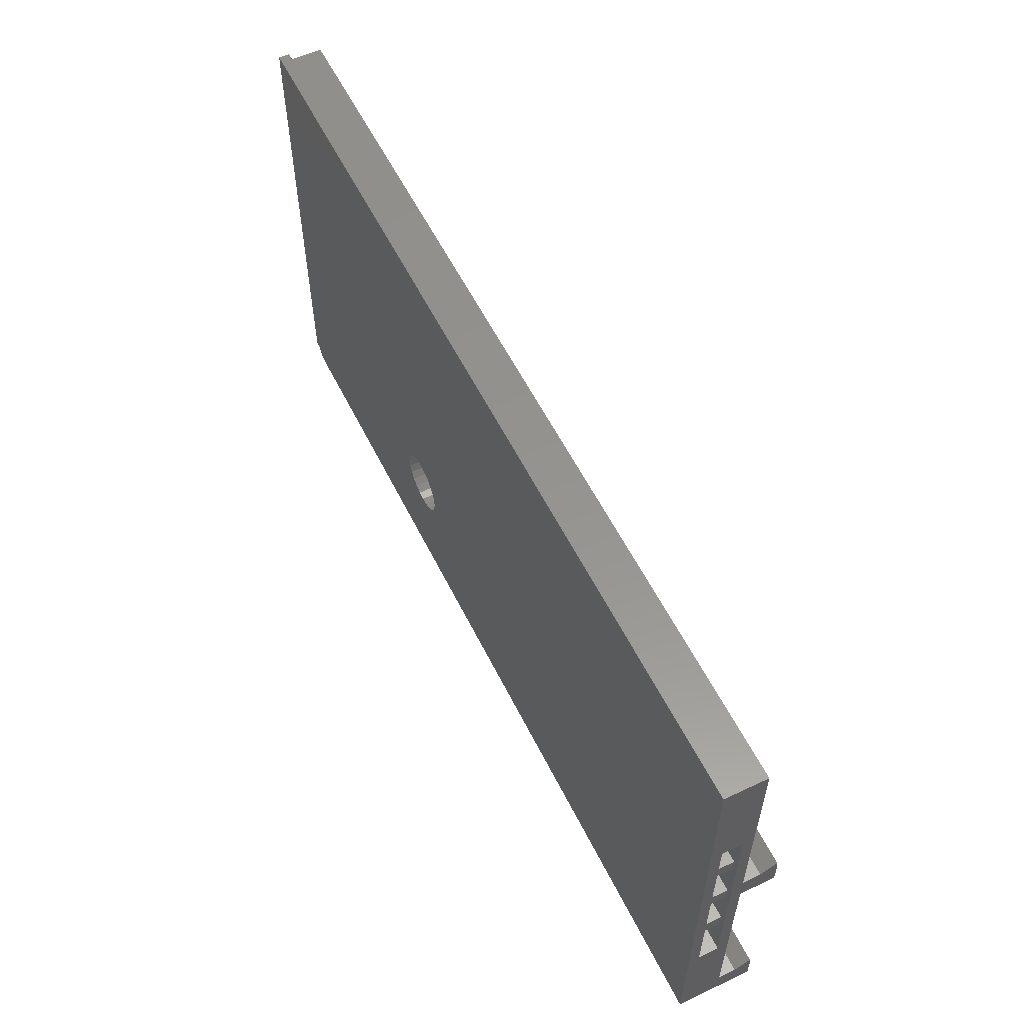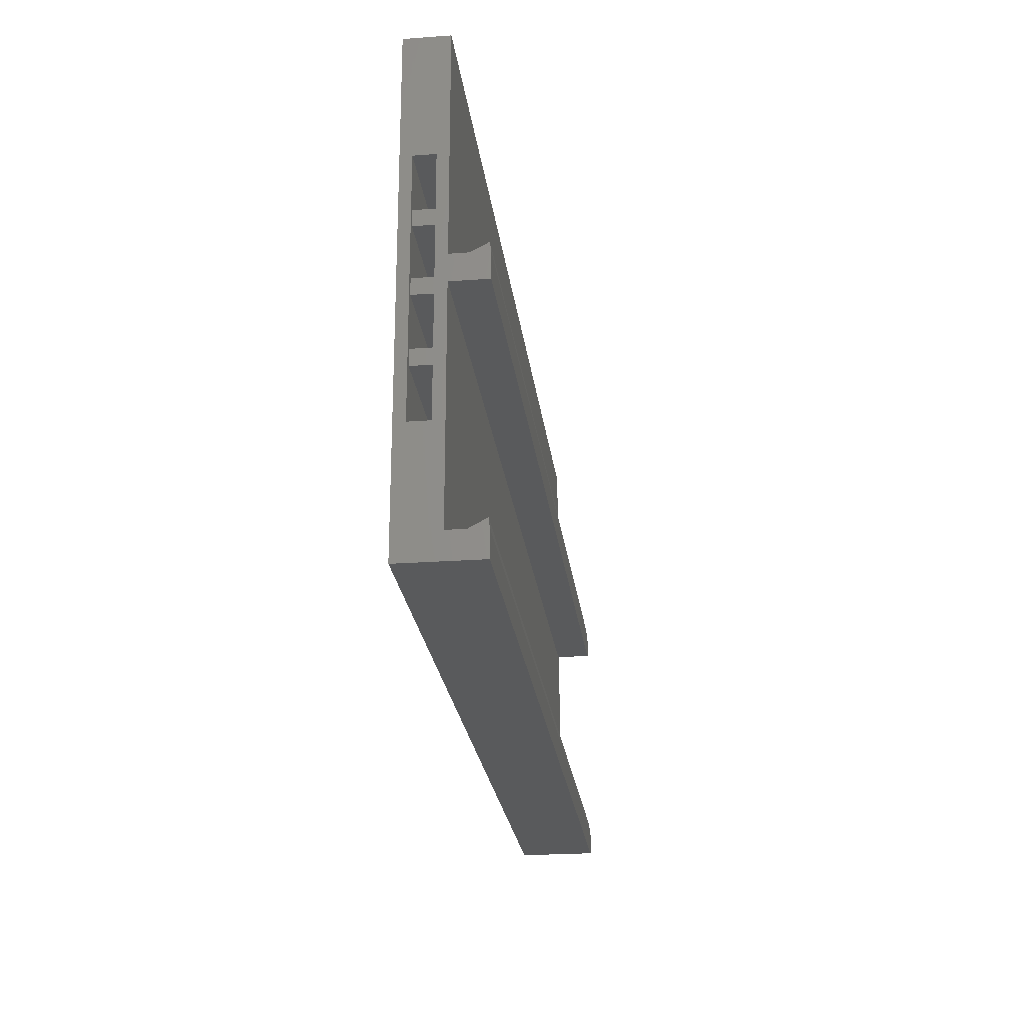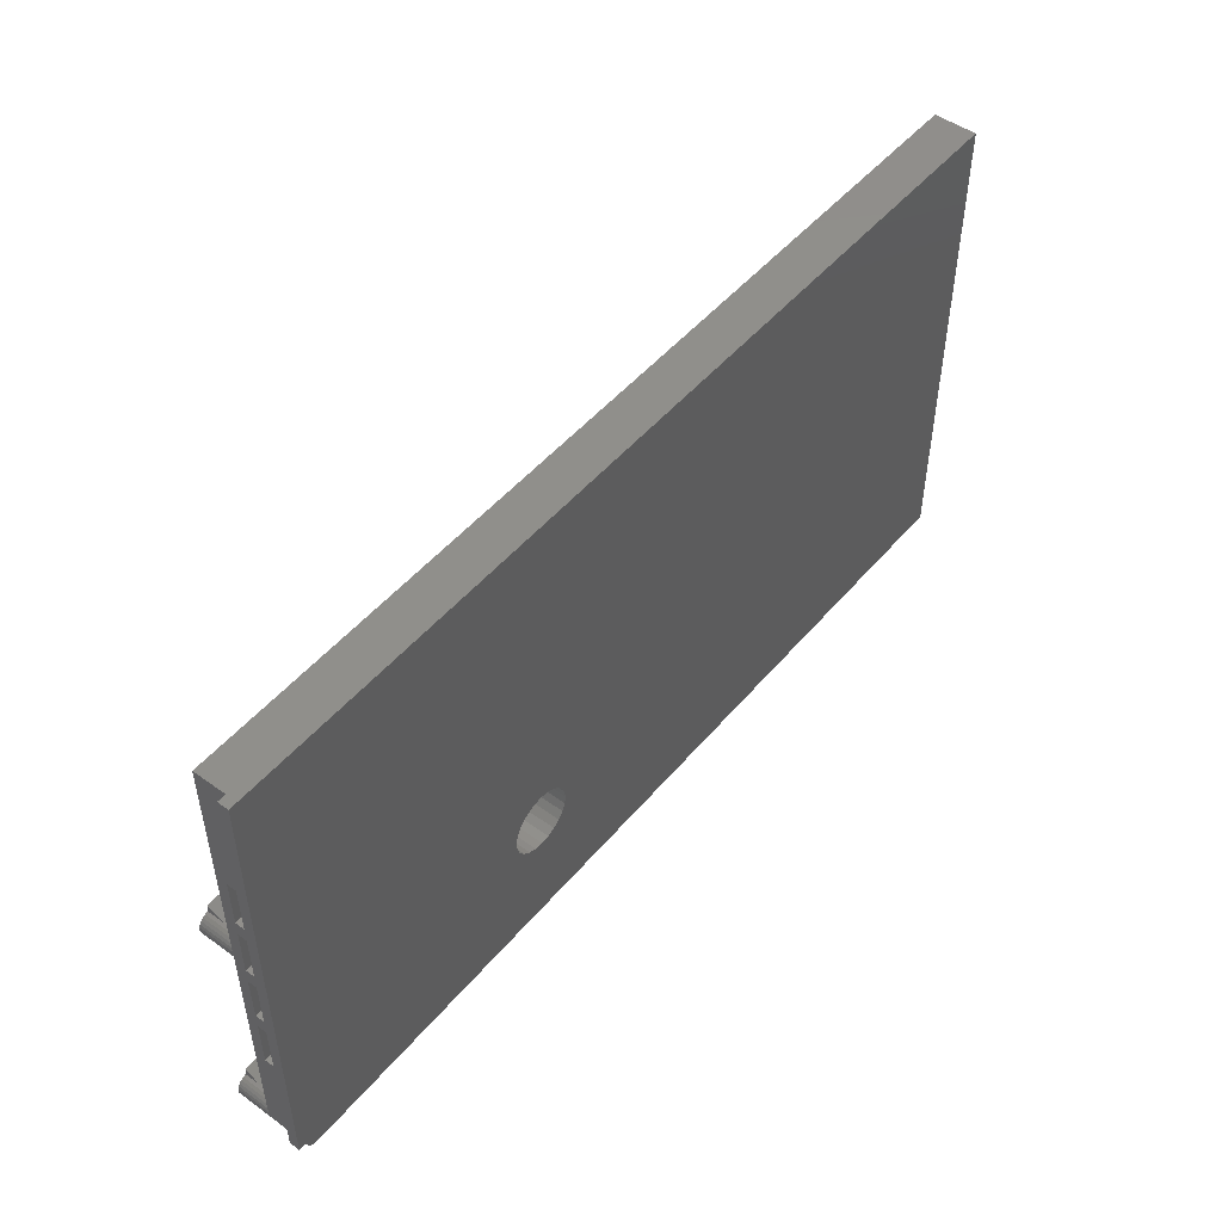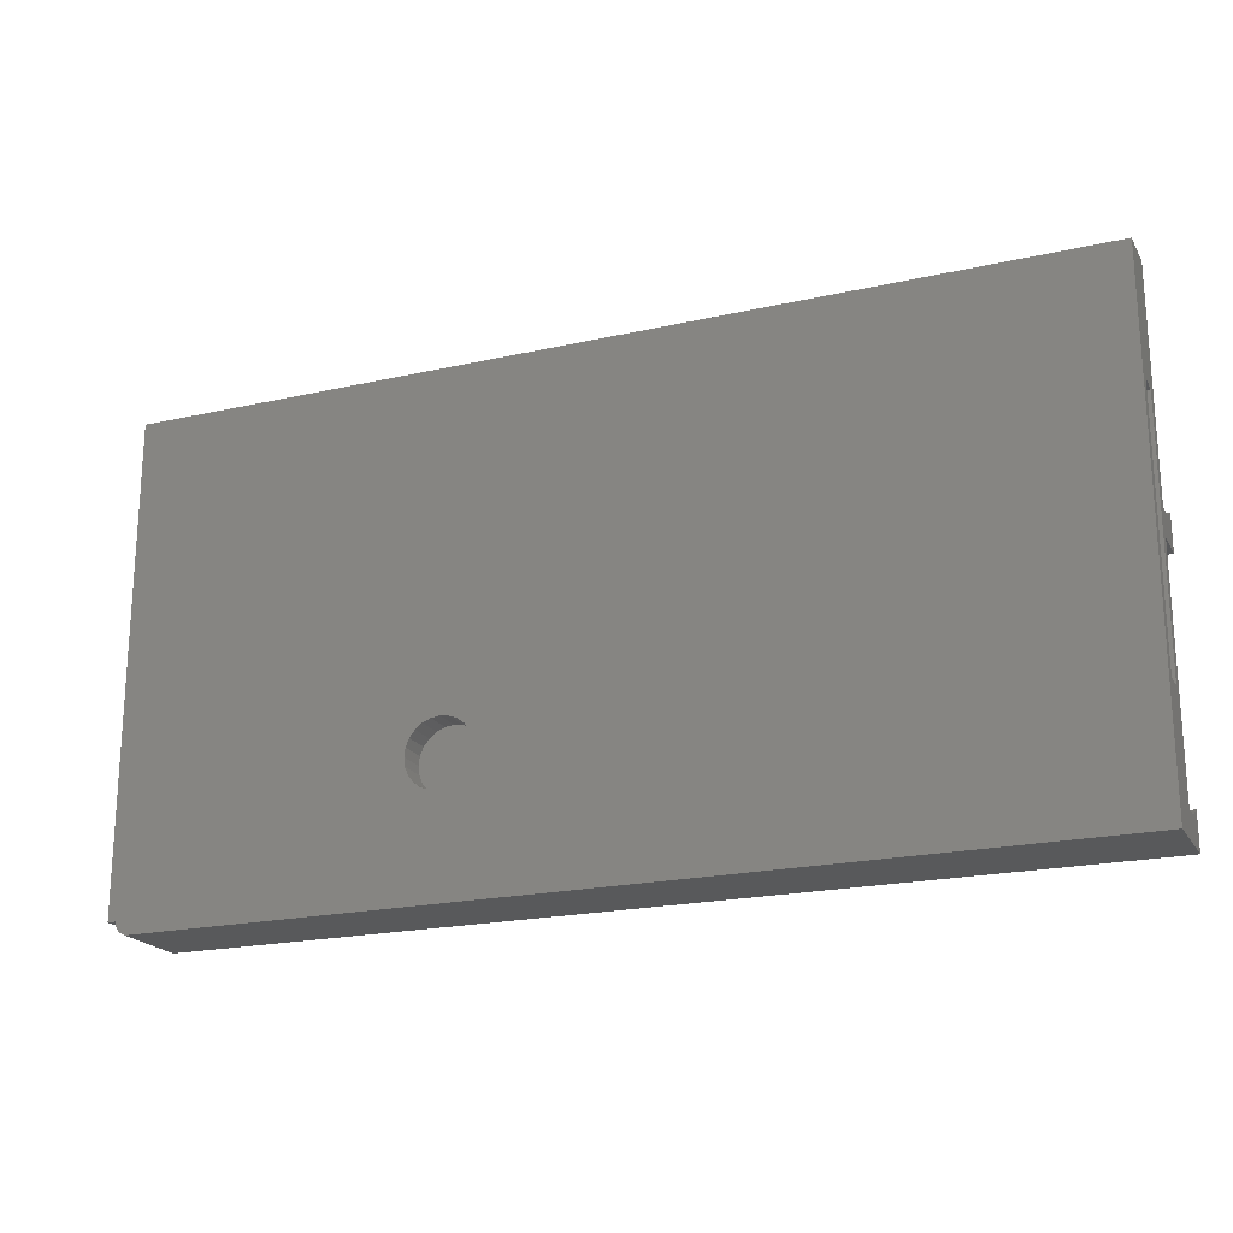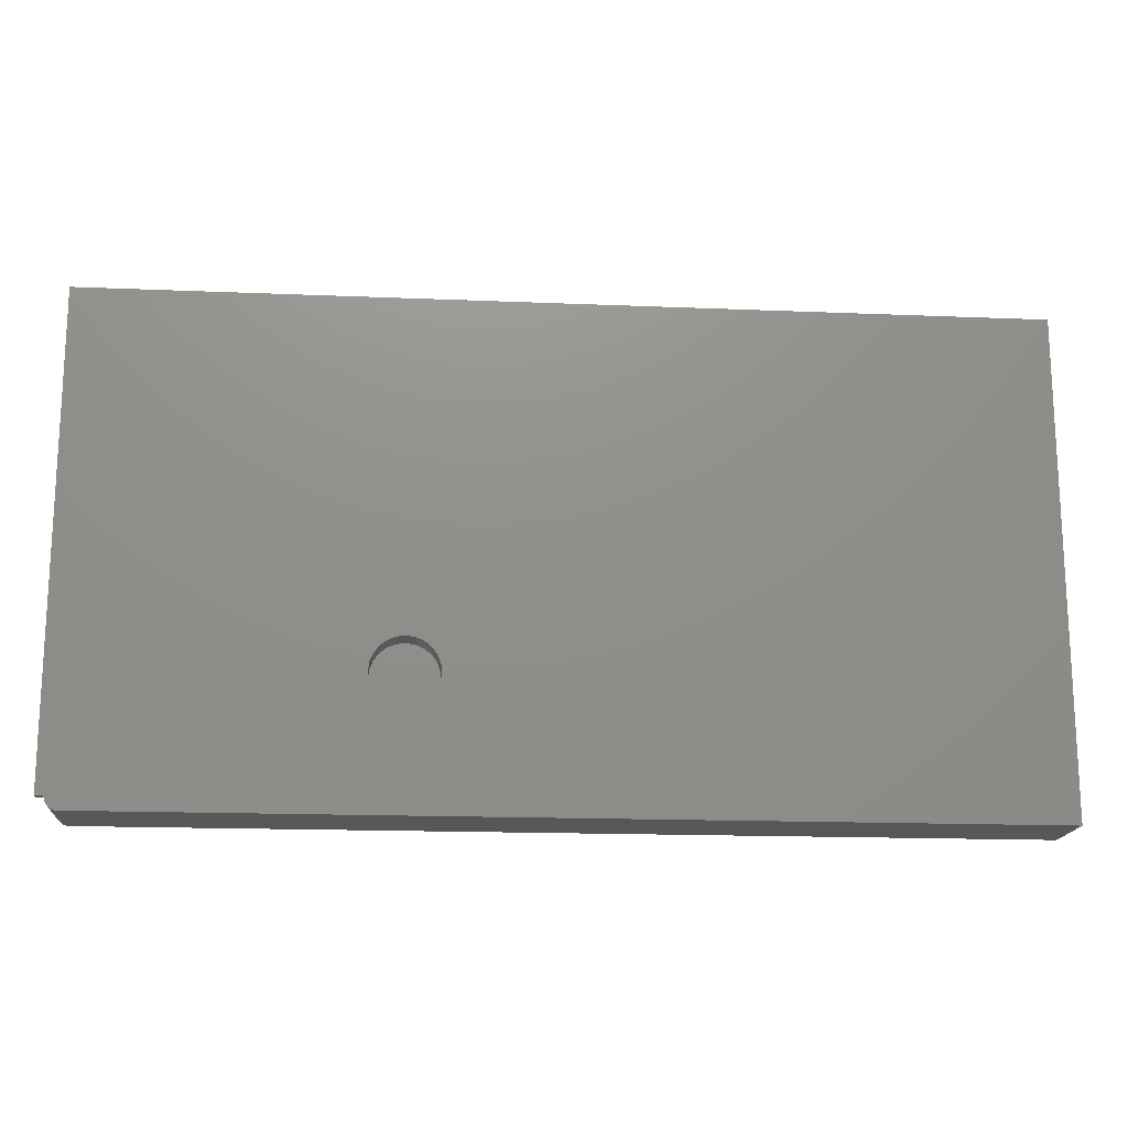
<metadata>
{"format":"stl","ext":"stl","renderer":"f3d","projection":"perspective","resolution":1024,"background":"white","views":[{"elev":57.1,"azim":-116.2,"up":"+Y"},{"elev":-23.9,"azim":-83.1,"up":"+Y"},{"elev":49.3,"azim":128.4,"up":"+Y"},{"elev":-20.5,"azim":-157.6,"up":"+Y"},{"elev":-16.7,"azim":175.2,"up":"+Y"}]}
</metadata>
<code>
# stl→obj: 202 verts, 400 faces
v 4.446e+05 1.802e+04 7750
v 4.447e+05 1.746e+04 1.425e+04
v 4.447e+05 1.746e+04 7750
v 4.446e+05 1.802e+04 1.425e+04
v 4.441e+05 1.591e+04 1.425e+04
v 4.437e+05 1.553e+04 -1.042e-09
v 4.441e+05 1.591e+04 -1.957e-09
v 4.437e+05 1.553e+04 1.425e+04
v 4.447e+05 1.746e+04 -5.653e-09
v 4.446e+05 1.691e+04 1.425e+04
v 4.446e+05 1.691e+04 -4.327e-09
v 4.447e+05 1.746e+04 1977
v 4.444e+05 6.339e+04 7750
v 4.446e+05 6.286e+04 1.425e+04
v 4.446e+05 6.286e+04 7750
v 4.444e+05 6.339e+04 1.425e+04
v 4.446e+05 6.175e+04 7750
v 4.444e+05 6.122e+04 1.425e+04
v 4.444e+05 6.122e+04 7750
v 4.446e+05 6.175e+04 1.425e+04
v 4.444e+05 1.638e+04 1.425e+04
v 4.444e+05 1.638e+04 -3.072e-09
v 4.444e+05 1.855e+04 7750
v 4.444e+05 1.855e+04 1.425e+04
v 4.427e+05 6.468e+04 1.425e+04
v 2.771e+05 6.63e+04 1.404e+04
v 2.771e+05 6.468e+04 1.425e+04
v 4.427e+05 6.63e+04 1.404e+04
v 4.427e+05 1.509e+04 1.805e-12
v 2.771e+05 1.509e+04 1.425e+04
v 2.771e+05 1.509e+04 1.083e-12
v 4.427e+05 1.509e+04 1.425e+04
v 4.427e+05 6.468e+04 1.103e+04
v 2.771e+05 6.468e+04 7750
v 4.447e+05 1.045e+05 7750
v 2.771e+05 1.045e+05 7750
v 4.427e+05 6.468e+04 7750
v 4.432e+05 6.452e+04 7750
v 4.437e+05 6.424e+04 7750
v 4.441e+05 6.386e+04 7750
v 4.447e+05 6.231e+04 7750
v 4.441e+05 1.902e+04 7750
v 4.441e+05 1.902e+04 1.425e+04
v 4.462e+05 1.045e+05 -2.129e-07
v 2.771e+05 1.045e+05 -2.129e-07
v 3.839e+05 4.305e+04 -3.835e-08
v 3.83e+05 4.181e+04 -3.539e-08
v 3.824e+05 4.036e+04 -3.194e-08
v 3.822e+05 3.881e+04 -2.825e-08
v 3.852e+05 4.401e+04 -4.062e-08
v 3.866e+05 4.461e+04 -4.205e-08
v 3.882e+05 4.481e+04 -4.253e-08
v 3.897e+05 4.461e+04 -4.205e-08
v 3.912e+05 4.401e+04 -4.062e-08
v 3.924e+05 4.305e+04 -3.835e-08
v 3.933e+05 4.181e+04 -3.539e-08
v 3.939e+05 4.036e+04 -3.194e-08
v 3.942e+05 3.881e+04 -2.825e-08
v 4.432e+05 1.525e+04 -3.772e-10
v 4.462e+05 1.746e+04 -5.657e-09
v 3.866e+05 3.302e+04 -1.444e-08
v 3.852e+05 3.361e+04 -1.587e-08
v 3.839e+05 3.457e+04 -1.814e-08
v 3.83e+05 3.581e+04 -2.11e-08
v 3.824e+05 3.726e+04 -2.455e-08
v 3.882e+05 3.281e+04 -1.396e-08
v 3.897e+05 3.302e+04 -1.444e-08
v 3.912e+05 3.361e+04 -1.587e-08
v 3.924e+05 3.457e+04 -1.814e-08
v 3.933e+05 3.581e+04 -2.11e-08
v 3.939e+05 3.726e+04 -2.455e-08
v 4.427e+05 1.984e+04 1.425e+04
v 2.771e+05 2.145e+04 1.404e+04
v 2.771e+05 1.984e+04 1.425e+04
v 4.427e+05 2.145e+04 1.404e+04
v 4.432e+05 1.968e+04 1.425e+04
v 4.437e+05 1.94e+04 7750
v 4.432e+05 1.968e+04 7750
v 4.437e+05 1.94e+04 1.425e+04
v 2.771e+05 3.709e+04 2000
v 2.781e+05 4.665e+04 2000
v 2.771e+05 4.665e+04 2000
v 3.172e+05 3.709e+04 2000
v 3.172e+05 4.665e+04 2000
v 3.172e+05 6.146e+04 5750
v 3.172e+05 7.052e+04 2000
v 3.172e+05 6.146e+04 2000
v 3.172e+05 7.052e+04 5750
v 4.427e+05 5.993e+04 1.425e+04
v 2.771e+05 5.993e+04 1.425e+04
v 4.432e+05 6.009e+04 1.425e+04
v 4.432e+05 6.452e+04 1.425e+04
v 4.437e+05 6.037e+04 1.425e+04
v 4.437e+05 6.424e+04 1.425e+04
v 4.441e+05 6.075e+04 1.425e+04
v 4.441e+05 6.386e+04 1.425e+04
v 4.447e+05 6.231e+04 1.425e+04
v 2.771e+05 6.468e+04 1.103e+04
v 2.781e+05 4.665e+04 5750
v 2.771e+05 3.709e+04 5750
v 2.771e+05 4.665e+04 5750
v 3.172e+05 3.709e+04 5750
v 3.172e+05 4.665e+04 5750
v 4.427e+05 1.984e+04 7750
v 2.771e+05 5.993e+04 7750
v 2.771e+05 1.984e+04 7750
v 4.427e+05 5.993e+04 7750
v 4.432e+05 6.009e+04 7750
v 4.437e+05 6.037e+04 7750
v 4.441e+05 6.075e+04 7750
v 4.047e+05 4.549e+04 5727
v 4.447e+05 3.593e+04 5727
v 4.047e+05 3.593e+04 5727
v 4.447e+05 4.549e+04 5727
v 4.432e+05 1.525e+04 1.425e+04
v 4.047e+05 4.549e+04 1977
v 4.047e+05 3.593e+04 1977
v 3.172e+05 7.338e+04 5750
v 3.172e+05 8.252e+04 2000
v 3.172e+05 7.338e+04 2000
v 3.172e+05 8.252e+04 5750
v 4.462e+05 1.045e+05 1977
v 4.447e+05 1.045e+05 1977
v 4.427e+05 1.984e+04 1.103e+04
v 4.047e+05 4.835e+04 5727
v 4.447e+05 4.835e+04 1977
v 4.047e+05 4.835e+04 1977
v 4.447e+05 4.835e+04 5727
v 4.447e+05 4.549e+04 1977
v 4.447e+05 6.03e+04 1977
v 4.447e+05 5.744e+04 5727
v 4.447e+05 5.744e+04 1977
v 4.447e+05 7.222e+04 1977
v 4.447e+05 6.936e+04 5727
v 4.447e+05 6.936e+04 1977
v 4.447e+05 8.136e+04 5727
v 4.447e+05 8.136e+04 1977
v 4.447e+05 3.593e+04 1977
v 4.447e+05 6.03e+04 5727
v 4.447e+05 7.222e+04 5727
v 4.047e+05 7.222e+04 5727
v 4.047e+05 7.222e+04 1977
v 4.047e+05 6.03e+04 5727
v 4.047e+05 6.03e+04 1977
v 4.462e+05 1.746e+04 1977
v 4.047e+05 8.136e+04 1977
v 4.047e+05 6.936e+04 1977
v 4.047e+05 5.744e+04 1977
v 2.771e+05 1.984e+04 1.103e+04
v 4.047e+05 5.744e+04 5727
v 2.781e+05 4.951e+04 5750
v 3.172e+05 4.951e+04 2000
v 2.781e+05 4.951e+04 2000
v 3.172e+05 4.951e+04 5750
v 2.781e+05 7.338e+04 2000
v 2.771e+05 8.252e+04 2000
v 2.771e+05 7.338e+04 2000
v 4.047e+05 8.136e+04 5727
v 2.781e+05 7.052e+04 5750
v 2.771e+05 6.146e+04 5750
v 2.771e+05 7.052e+04 5750
v 2.781e+05 6.146e+04 5750
v 2.771e+05 8.252e+04 5750
v 2.771e+05 4.951e+04 5750
v 2.771e+05 5.86e+04 5750
v 2.771e+05 7.338e+04 5750
v 2.771e+05 4.951e+04 2000
v 2.771e+05 5.86e+04 2000
v 2.771e+05 6.146e+04 2000
v 2.771e+05 7.052e+04 2000
v 4.047e+05 6.936e+04 5727
v 2.781e+05 5.86e+04 5750
v 3.172e+05 5.86e+04 5750
v 2.781e+05 7.052e+04 2000
v 2.781e+05 7.338e+04 5750
v 2.781e+05 5.86e+04 2000
v 3.172e+05 5.86e+04 2000
v 2.781e+05 6.146e+04 2000
v 3.897e+05 4.461e+04 5000
v 3.912e+05 4.401e+04 5000
v 3.933e+05 3.581e+04 5000
v 3.939e+05 3.726e+04 5000
v 3.939e+05 4.036e+04 5000
v 3.933e+05 4.181e+04 5000
v 3.924e+05 3.457e+04 5000
v 3.912e+05 3.361e+04 5000
v 3.942e+05 3.881e+04 5000
v 3.839e+05 3.457e+04 5000
v 3.852e+05 3.361e+04 5000
v 3.882e+05 4.481e+04 5000
v 3.866e+05 4.461e+04 5000
v 3.83e+05 4.181e+04 5000
v 3.839e+05 4.305e+04 5000
v 3.924e+05 4.305e+04 5000
v 3.83e+05 3.581e+04 5000
v 3.824e+05 3.726e+04 5000
v 3.822e+05 3.881e+04 5000
v 3.866e+05 3.302e+04 5000
v 3.882e+05 3.281e+04 5000
v 3.824e+05 4.036e+04 5000
v 3.852e+05 4.401e+04 5000
v 3.897e+05 3.302e+04 5000
f 1 2 3
f 2 1 4
f 5 6 7
f 6 5 8
f 9 10 11
f 10 9 2
f 2 9 12
f 2 12 3
f 13 14 15
f 14 13 16
f 17 18 19
f 18 17 20
f 11 21 22
f 21 11 10
f 23 4 1
f 4 23 24
f 25 26 27
f 26 25 28
f 29 30 31
f 30 29 32
f 28 25 33
f 34 35 36
f 35 34 37
f 35 37 38
f 35 38 39
f 35 39 40
f 35 40 13
f 35 13 15
f 35 15 41
f 42 24 23
f 24 42 43
f 44 31 45
f 31 44 46
f 31 46 47
f 31 47 48
f 31 48 49
f 46 44 50
f 50 44 51
f 51 44 52
f 52 44 53
f 53 44 54
f 54 44 55
f 55 44 56
f 56 44 57
f 57 44 58
f 58 44 29
f 29 44 59
f 59 44 6
f 6 44 7
f 7 44 22
f 22 44 11
f 11 44 9
f 9 44 60
f 31 61 29
f 61 31 62
f 62 31 63
f 63 31 64
f 64 31 65
f 65 31 49
f 29 61 66
f 29 66 67
f 29 67 68
f 29 68 69
f 29 69 70
f 29 70 71
f 29 71 58
f 72 73 74
f 73 72 75
f 76 77 78
f 77 76 79
f 79 42 77
f 42 79 43
f 80 81 82
f 81 80 83
f 81 83 84
f 85 86 87
f 86 85 88
f 89 27 90
f 27 89 25
f 25 89 91
f 25 91 92
f 92 91 93
f 92 93 94
f 94 93 95
f 94 95 96
f 96 95 18
f 96 18 16
f 16 18 20
f 16 20 14
f 14 20 97
f 98 37 34
f 37 98 33
f 99 100 101
f 100 99 102
f 102 99 103
f 104 105 106
f 105 104 107
f 107 104 78
f 107 78 108
f 108 78 77
f 108 77 109
f 109 77 42
f 109 42 110
f 110 42 23
f 110 23 19
f 19 23 1
f 19 1 17
f 17 1 3
f 17 3 41
f 111 112 113
f 112 111 114
f 19 95 110
f 95 19 18
f 32 74 30
f 74 32 72
f 72 32 115
f 72 115 76
f 76 115 8
f 76 8 79
f 79 8 5
f 79 5 43
f 43 5 21
f 43 21 24
f 24 21 10
f 24 10 4
f 4 10 2
f 116 113 117
f 113 116 111
f 92 39 38
f 39 92 94
f 118 119 120
f 119 118 121
f 15 97 41
f 97 15 14
f 45 122 44
f 122 45 123
f 123 45 36
f 123 36 35
f 124 78 104
f 78 124 76
f 76 124 72
f 125 126 127
f 126 125 128
f 33 38 37
f 38 33 92
f 92 33 25
f 126 114 129
f 130 131 132
f 133 134 135
f 123 136 137
f 138 3 12
f 3 138 112
f 3 112 41
f 41 112 114
f 41 114 128
f 128 114 126
f 41 128 131
f 41 131 139
f 139 131 130
f 41 139 134
f 41 134 35
f 35 134 140
f 140 134 133
f 35 140 136
f 35 136 123
f 94 40 39
f 40 94 96
f 141 133 142
f 133 141 140
f 40 16 13
f 16 40 96
f 143 130 144
f 130 143 139
f 113 138 117
f 138 113 112
f 95 109 110
f 109 95 93
f 145 138 12
f 138 145 129
f 129 145 126
f 126 145 132
f 132 145 130
f 130 145 135
f 135 145 133
f 133 145 137
f 137 145 123
f 123 145 122
f 133 146 142
f 146 133 137
f 130 147 144
f 147 130 135
f 127 132 148
f 132 127 126
f 138 116 117
f 116 138 129
f 89 105 107
f 105 89 90
f 8 59 6
f 59 8 115
f 149 104 106
f 104 149 124
f 131 125 150
f 125 131 128
f 151 152 153
f 152 151 154
f 100 83 80
f 83 100 102
f 155 156 157
f 156 155 119
f 119 155 120
f 136 146 137
f 146 136 158
f 22 5 7
f 5 22 21
f 102 84 83
f 84 102 103
f 159 160 161
f 160 159 162
f 162 159 88
f 162 88 85
f 114 116 129
f 116 114 111
f 131 148 132
f 148 131 150
f 44 145 60
f 145 44 122
f 119 163 156
f 163 119 121
f 74 106 30
f 106 74 149
f 149 74 73
f 106 100 80
f 100 106 105
f 100 105 101
f 101 105 164
f 164 105 165
f 165 105 160
f 160 105 90
f 160 90 27
f 160 27 98
f 160 98 34
f 98 27 26
f 34 161 160
f 161 34 36
f 161 36 166
f 166 36 163
f 163 36 45
f 31 80 45
f 80 31 106
f 106 31 30
f 45 80 82
f 45 82 167
f 45 167 168
f 45 168 169
f 45 169 170
f 45 170 157
f 45 157 156
f 45 156 163
f 91 107 108
f 107 91 89
f 134 143 171
f 143 134 139
f 115 29 59
f 29 115 32
f 148 125 127
f 125 148 150
f 93 108 109
f 108 93 91
f 172 164 165
f 164 172 151
f 151 172 173
f 151 173 154
f 159 155 174
f 155 159 175
f 41 20 17
f 20 41 97
f 162 165 160
f 165 162 172
f 103 81 84
f 81 103 99
f 174 157 170
f 157 174 155
f 145 9 60
f 9 145 12
f 147 143 144
f 143 147 171
f 75 72 124
f 153 168 167
f 168 153 176
f 176 153 152
f 176 152 177
f 136 141 158
f 141 136 140
f 178 170 169
f 170 178 174
f 174 178 87
f 174 87 86
f 146 141 142
f 141 146 158
f 121 166 163
f 166 121 175
f 175 121 118
f 99 153 81
f 153 99 151
f 175 161 166
f 161 175 159
f 73 124 149
f 124 73 75
f 175 120 155
f 120 175 118
f 88 174 86
f 174 88 159
f 151 101 164
f 101 151 99
f 172 178 176
f 178 172 162
f 134 147 135
f 147 134 171
f 26 33 98
f 33 26 28
f 162 87 178
f 87 162 85
f 154 177 152
f 177 154 173
f 81 167 82
f 167 81 153
f 176 169 168
f 169 176 178
f 173 176 177
f 176 173 172
f 54 179 53
f 179 54 180
f 181 71 70
f 71 181 182
f 183 56 57
f 56 183 184
f 68 185 69
f 185 68 186
f 182 58 71
f 58 182 187
f 187 57 58
f 57 187 183
f 188 62 63
f 62 188 189
f 190 51 52
f 51 190 191
f 46 192 47
f 192 46 193
f 53 190 52
f 190 53 179
f 184 55 56
f 55 184 194
f 65 195 64
f 195 65 196
f 49 196 65
f 196 49 197
f 198 66 61
f 66 198 199
f 55 180 54
f 180 55 194
f 48 197 49
f 197 48 200
f 64 188 63
f 188 64 195
f 200 196 197
f 196 200 192
f 196 192 195
f 195 192 193
f 195 193 188
f 188 193 201
f 188 201 189
f 189 201 191
f 189 191 198
f 198 191 190
f 198 190 199
f 199 190 179
f 199 179 202
f 202 179 180
f 202 180 186
f 186 180 194
f 186 194 185
f 185 194 184
f 185 184 181
f 181 184 183
f 181 183 182
f 182 183 187
f 191 50 51
f 50 191 201
f 66 202 67
f 202 66 199
f 189 61 62
f 61 189 198
f 47 200 48
f 200 47 192
f 201 46 50
f 46 201 193
f 67 186 68
f 186 67 202
f 185 70 69
f 70 185 181

</code>
